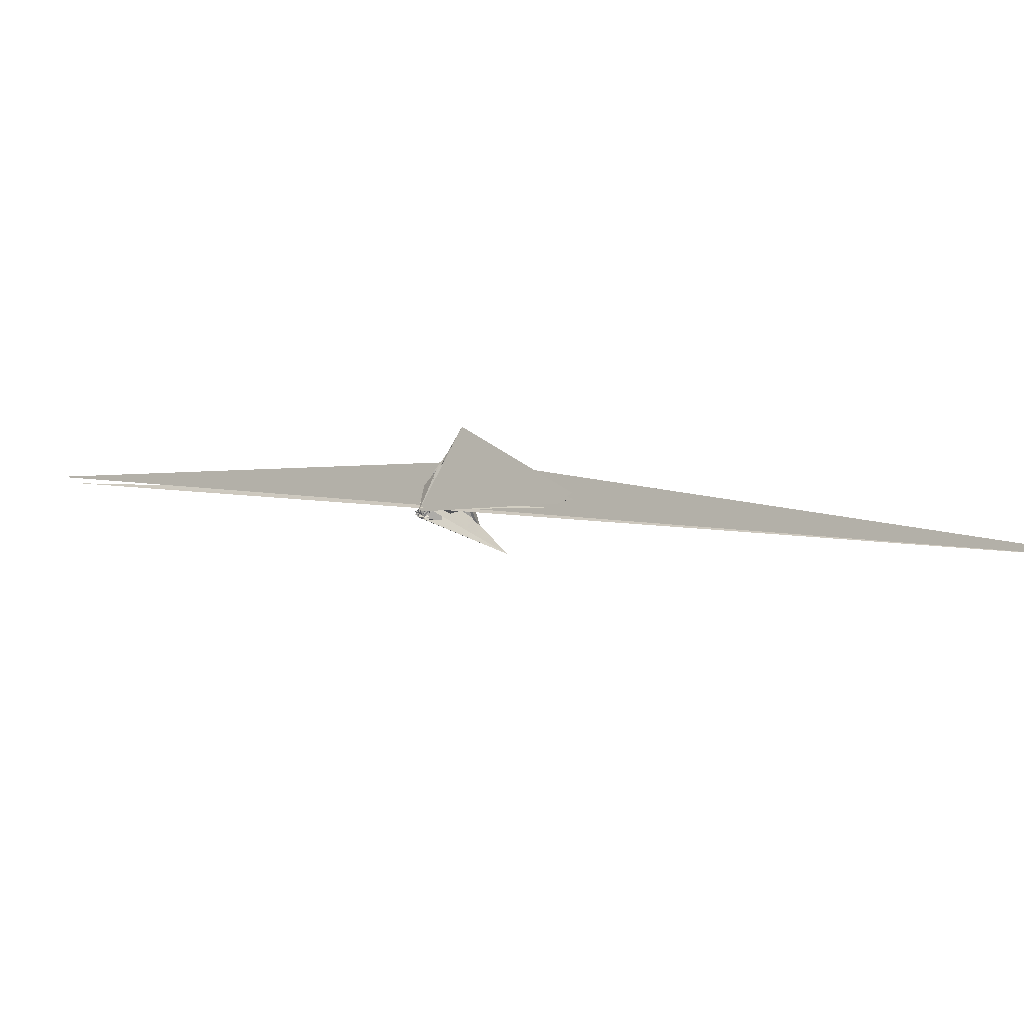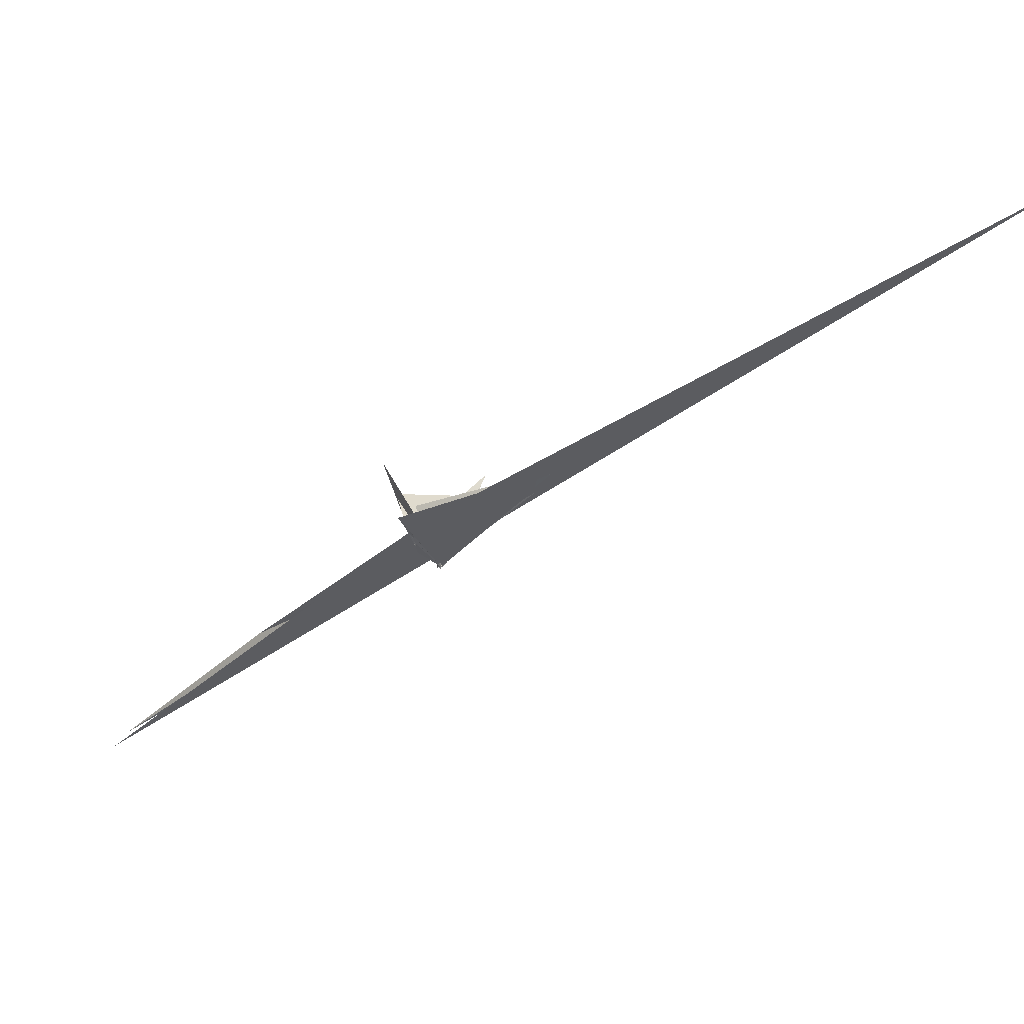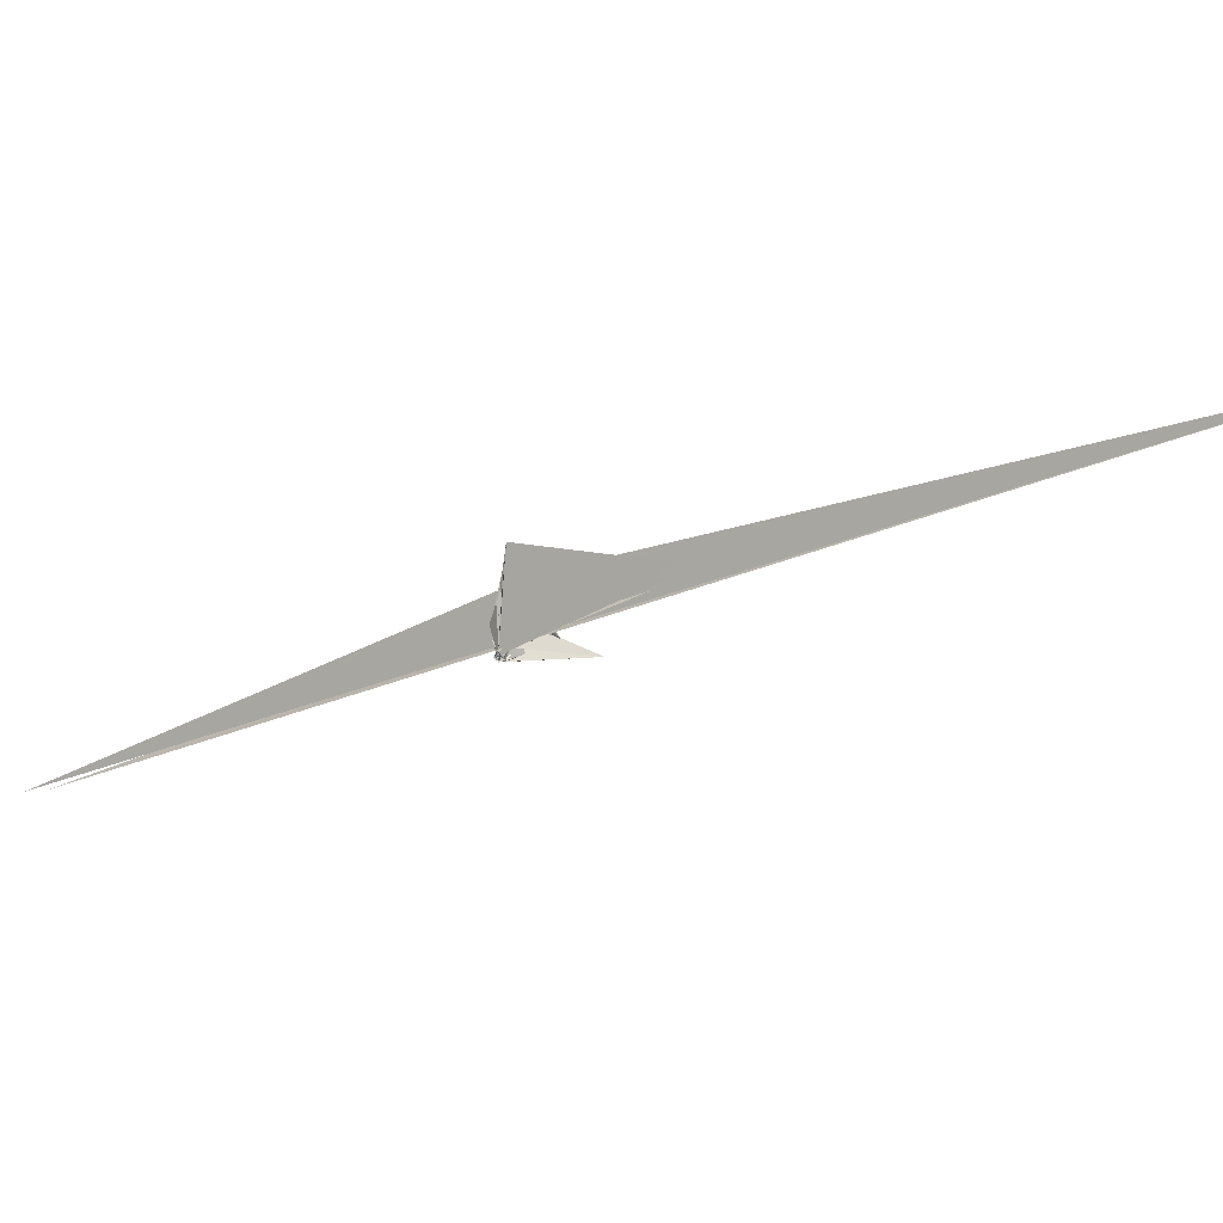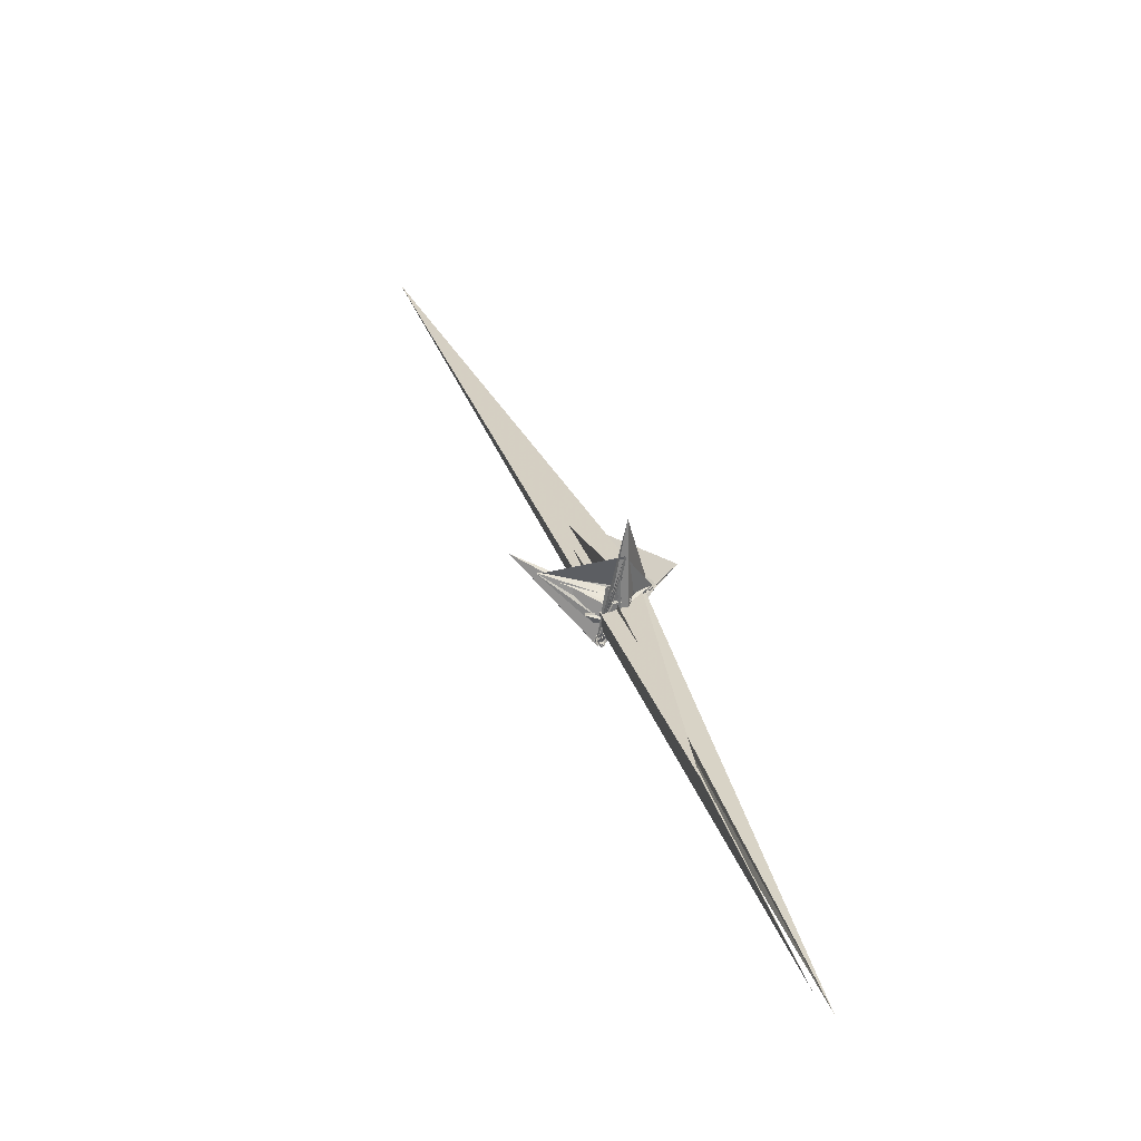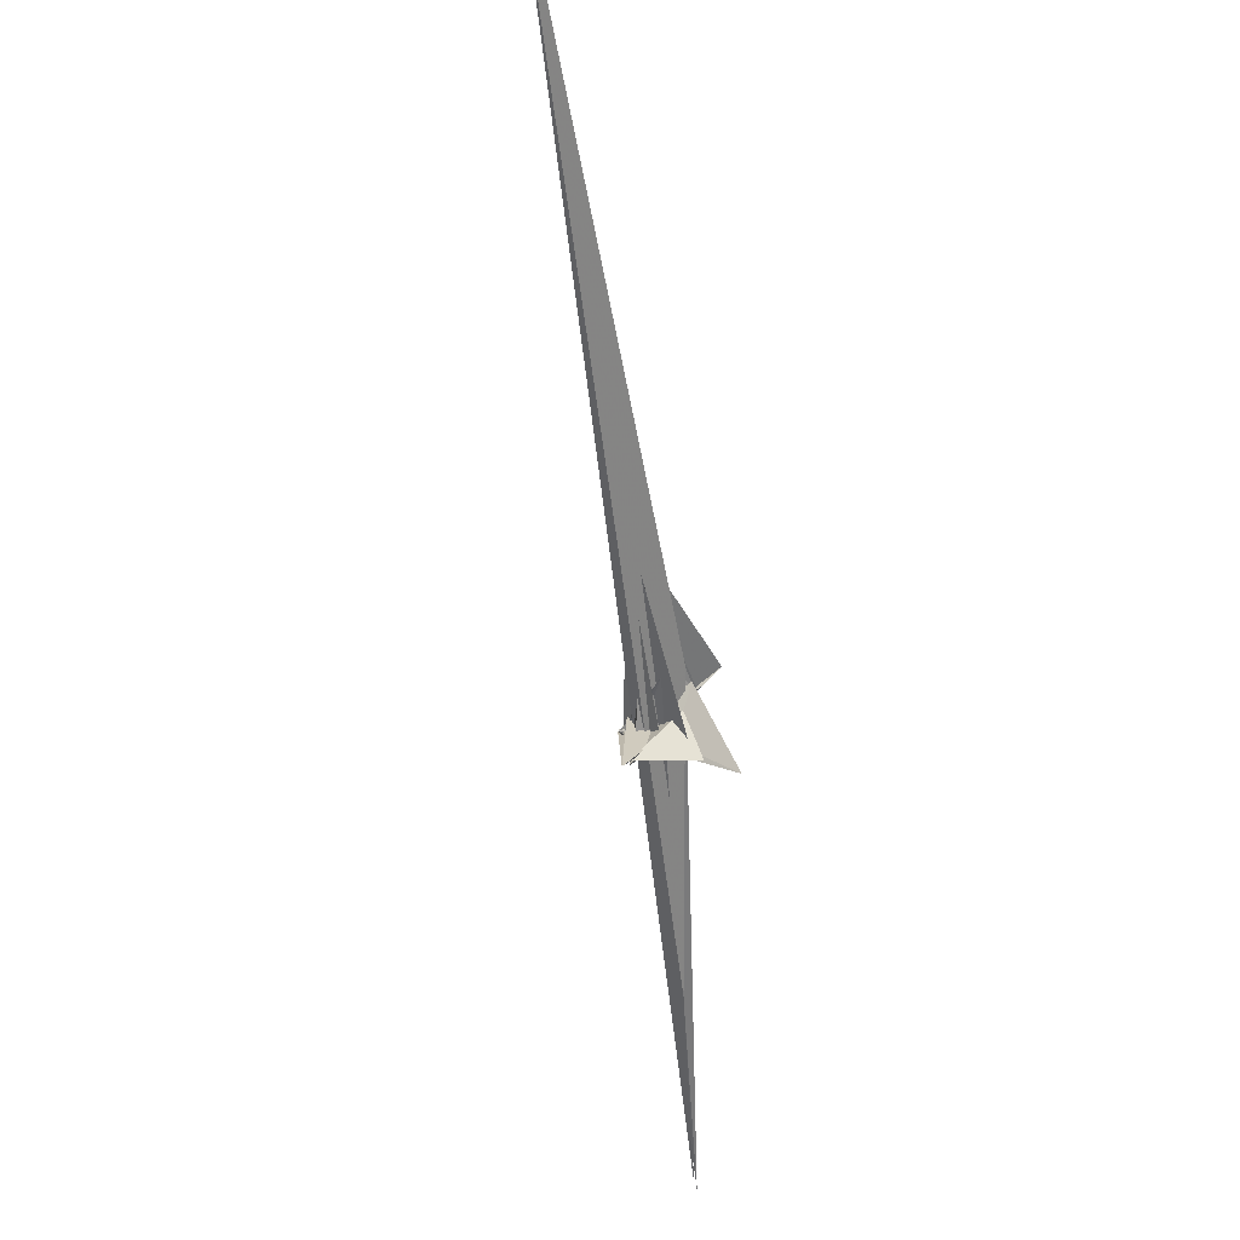
<metadata>
{"format":"obj","ext":"obj","renderer":"f3d","projection":"perspective","resolution":1024,"background":"white","views":[{"elev":68.2,"azim":-114.8,"up":"+Y"},{"elev":19.9,"azim":169.5,"up":"+Z"},{"elev":71.3,"azim":-140.6,"up":"+Y"},{"elev":-8.9,"azim":26.8,"up":"+Z"},{"elev":-20.0,"azim":-37.6,"up":"+Y"}]}
</metadata>
<code>
v -52.86 -72.58 -122.7
v -3998 3788 3886
v 197.2 173.8 150.2
v 371.6 425.5 458.7
v 262.5 250.7 282.3
v 255.8 271.2 309.9
v 184 156.5 83.67
v 273.1 257.2 284.8
v -996 1019 1037
v 4.402 -119.8 195.3
v -96.21 84.82 -65.99
v 109.5 -64.8 37.81
v 186.5 149.8 144.7
v 257.5 213.8 256.9
v -1.487 41.83 3.122
v -31.76 -110.3 12.57
v -11.32 -22.87 -98.97
v 283 -298.2 417.8
v 129.6 -22.1 242
v 170.9 39.21 140.9
v 40.17 -32.88 18.6
v 218.4 -234.4 297.1
v 23.26 -15.92 -110.2
v 266.6 250.8 281.1
v -59.63 -31.08 -181.8
v 167 166.5 132.3
v -90.94 -189.4 19.28
v -429.4 498.4 531.2
v -55.45 56.61 -129.8
v -81.55 -55.57 -90.99
v 35.94 -11.53 15.86
v -39.49 -10.84 -60.5
v -169.7 -93.08 10.42
v -107.4 -31.81 -154.3
v -13.23 -39.97 13.85
v -45.8 37.5 -112.9
v -45.23 -20.38 -60.26
v -58.55 -52.15 -114.6
v -82.38 -29.36 -122.8
v -46.27 -12.85 -64.6
v -59.75 -61.34 -131.2
v -39.5 -16.36 -56.81
v -39.66 -18.36 -66.76
v 104 4.53 22.93
v -37.16 0.7726 -61.29
v 89.72 -39.69 -30.98
v -36.67 -4.874 -71.86
v -35.03 24.77 -98.93
v -26.81 -10.02 -64.08
v -32.7 -1.328 -88.98
v -44.56 -18.22 -62.17
v -101.8 -36.01 -137.9
v -116.8 -9.257 -139.5
v -76.98 -106.6 96.82
v -43.16 -20.74 -58.25
v -42.12 -14.03 -56.75
v -115 -24.78 -135.9
v -37.29 -20.07 -58.61
v -2.693 -24.74 -97.73
v 36.32 -58.46 -37.3
v -43.51 -16.76 -63.43
v -35.55 -8.072 -66.15
v -58.29 8.952 -181.1
v -41.37 32.24 -107.1
v -42.9 -19.7 -72.49
v 140.6 164.5 76.88
v 7.704 -25.69 -113.2
v -46.17 -13.21 -58.86
v -74.45 -67.32 -124.9
v -40.02 -19.29 -60.73
v -110.9 11.3 -144.8
v -44.75 -14.57 -61.02
v 5.037 -38.64 -91.38
v -108.6 -15.67 -142.2
v -44.9 -9.178 -60.38
v -49.96 60.55 -141.1
v -40.86 -13.01 -62.93
v -91.42 -33.11 -111.6
v -43.44 -16.41 -59.29
v -1.979 -23.55 -92.84
v -43.81 -69.97 -116.7
v -65.33 -40.5 -160.3
v 65.45 97.08 28.79
v 5.503 -33.64 -115.5
v -91.32 7.706 -119.9
v -72.82 -36.31 -154.5
v -51.74 -43.12 -144.8
v -86.12 -16.44 -168.5
v -104.7 -18.36 -149.2
v -73.29 -41.3 -156.1
v -72.33 -21.75 -192.8
v -71.53 -40.1 -155.1
v -100.6 -30.32 -142
v -72.63 -50.17 -138.3
v -64.9 -60.53 -153.6
v -108.5 -24.39 -147.7
v -114.1 -34.99 -149.6
v -66.54 -43.27 -135.4
v -60.62 -0.2599 -135.5
v -70.88 -17.22 -167.5
v -55.28 -57.25 -140.8
v -78.53 -1.351 -83.93
v -940.1 1012 1035
v -55.52 42.17 -163.2
v 187.4 176.2 121
v 281.8 259.4 294.3
v -863.3 958.1 964
v 91.51 -113.7 69.98
v -553.9 -515.9 468.1
v -116.3 -13.16 -147.7
v -46.27 124.6 28.22
v 51.24 -35.8 33.72
v -380.6 -441.4 327.2
v 265 202.8 278.6
v -378.6 -404.1 318.8
v 208 -22.37 150
v 118 -36.76 18.99
v -32.59 -0.8099 -91.44
v 153.7 31.44 -15.69
v -37.1 32.16 -117.4
v -43.84 -16.57 -64.56
v -82.75 -10.53 -181.1
v -102.4 4.13 -149
v -40.27 -25.48 -69.95
v 194 -37.89 119.3
v 113.5 -138.6 104.1
v -50.32 -73.44 -131.3
v 377.3 -440.8 662.9
v 169.5 294.3 361.4
v 146.6 -78.49 261.7
v 107.7 -253.8 212.6
v 105.3 -137.1 198.6
v -55.07 55.36 -136.2
v -54.69 47.11 -148.5
v -41.75 10.18 -184.9
v -56.38 4.843 -194.9
v -47.67 14.75 -181.3
v -63.13 -18.11 -181.3
v -74.13 -50.29 -159.3
v -79.52 -4.439 -152.8
v -26.77 -2.213 -189.2
v -29.69 31.68 -145.3
v -49.46 78.88 -145.5
v 29.15 3.517 -112.1
v 4.275 -71.25 -124.3
v 0.6966 -32.56 -125.9
v 6.091 -18.65 -109.2
v 70.73 -13.81 -86.69
v -4.331 -15.69 43.37
v -58.87 35.32 21.45
v -117.3 177.9 282.8
v -117 153.7 280.8
v -208.7 216.4 478.2
v -79.2 124.6 276
v 50.59 17.89 108.8
v 223.6 -60.05 57.97
v 248.2 -47.15 -18.08
v 1428 -1536 -1327
v 2670 -2667 -2751
v -144.3 166.2 290.7
v 2812 -2666 -2893
v 49.37 365.6 435.3
f 3 23 4
f 4 23 24
f 4 24 5
f 5 24 25
f 5 25 6
f 6 25 26
f 6 26 7
f 7 26 27
f 7 27 8
f 8 27 28
f 8 28 9
f 9 28 29
f 9 29 10
f 10 29 30
f 10 30 11
f 11 30 31
f 11 31 12
f 12 31 32
f 12 32 13
f 13 32 33
f 13 33 14
f 14 33 34
f 14 34 15
f 15 34 35
f 15 35 16
f 16 35 36
f 16 36 17
f 17 36 37
f 17 37 18
f 18 37 38
f 18 38 19
f 19 38 39
f 19 39 20
f 20 39 40
f 20 40 21
f 21 40 41
f 21 41 22
f 22 41 42
f 22 42 3
f 3 42 23
f 23 43 24
f 24 43 44
f 24 44 25
f 25 44 45
f 25 45 26
f 26 45 46
f 26 46 27
f 27 46 47
f 27 47 28
f 28 47 48
f 28 48 29
f 29 48 49
f 29 49 30
f 30 49 50
f 30 50 31
f 31 50 51
f 31 51 32
f 32 51 52
f 32 52 33
f 33 52 53
f 33 53 34
f 34 53 54
f 34 54 35
f 35 54 55
f 35 55 36
f 36 55 56
f 36 56 37
f 37 56 57
f 37 57 38
f 38 57 58
f 38 58 39
f 39 58 59
f 39 59 40
f 40 59 60
f 40 60 41
f 41 60 61
f 41 61 42
f 42 61 62
f 42 62 23
f 23 62 43
f 43 63 44
f 44 63 64
f 44 64 45
f 45 64 65
f 45 65 46
f 46 65 66
f 46 66 47
f 47 66 67
f 47 67 48
f 48 67 68
f 48 68 49
f 49 68 69
f 49 69 50
f 50 69 70
f 50 70 51
f 51 70 71
f 51 71 52
f 52 71 72
f 52 72 53
f 53 72 73
f 53 73 54
f 54 73 74
f 54 74 55
f 55 74 75
f 55 75 56
f 56 75 76
f 56 76 57
f 57 76 77
f 57 77 58
f 58 77 78
f 58 78 59
f 59 78 79
f 59 79 60
f 60 79 80
f 60 80 61
f 61 80 81
f 61 81 62
f 62 81 82
f 62 82 43
f 43 82 63
f 63 83 64
f 64 83 84
f 64 84 65
f 65 84 85
f 65 85 66
f 66 85 86
f 66 86 67
f 67 86 87
f 67 87 68
f 68 87 88
f 68 88 69
f 69 88 89
f 69 89 70
f 70 89 90
f 70 90 71
f 71 90 91
f 71 91 72
f 72 91 92
f 72 92 73
f 73 92 93
f 73 93 74
f 74 93 94
f 74 94 75
f 75 94 95
f 75 95 76
f 76 95 96
f 76 96 77
f 77 96 97
f 77 97 78
f 78 97 98
f 78 98 79
f 79 98 99
f 79 99 80
f 80 99 100
f 80 100 81
f 81 100 101
f 81 101 82
f 82 101 102
f 82 102 63
f 63 102 83
f 103 104 118
f 104 119 118
f 104 105 119
f 105 120 119
f 105 106 120
f 106 107 120
f 107 121 120
f 107 108 121
f 108 122 121
f 108 109 122
f 109 110 122
f 110 123 122
f 110 111 123
f 111 124 123
f 111 112 124
f 112 113 124
f 113 125 124
f 113 114 125
f 114 126 125
f 114 115 126
f 115 116 126
f 116 127 126
f 116 117 127
f 117 118 127
f 117 103 118
f 118 119 128
f 119 129 128
f 119 120 129
f 120 121 129
f 121 130 129
f 121 122 130
f 122 123 130
f 123 131 130
f 123 124 131
f 124 125 131
f 125 132 131
f 125 126 132
f 126 127 132
f 127 128 132
f 127 118 128
f 133 148 134
f 134 148 149
f 134 149 135
f 135 149 150
f 135 150 136
f 136 150 137
f 137 150 151
f 137 151 138
f 138 151 152
f 138 152 139
f 139 152 140
f 140 152 153
f 140 153 141
f 141 153 154
f 141 154 142
f 142 154 143
f 143 154 155
f 143 155 144
f 144 155 156
f 144 156 145
f 145 156 146
f 146 156 157
f 146 157 147
f 147 157 148
f 147 148 133
f 148 158 149
f 149 158 159
f 149 159 150
f 150 159 151
f 151 159 160
f 151 160 152
f 152 160 153
f 153 160 161
f 153 161 154
f 154 161 155
f 155 161 162
f 155 162 156
f 156 162 157
f 157 162 158
f 157 158 148
f 3 4 103
f 103 4 104
f 4 5 104
f 104 5 105
f 5 6 105
f 105 6 106
f 6 7 106
f 7 8 106
f 106 8 107
f 8 9 107
f 107 9 108
f 9 10 108
f 108 10 109
f 10 11 109
f 11 12 109
f 109 12 110
f 12 13 110
f 110 13 111
f 13 14 111
f 111 14 112
f 14 15 112
f 15 16 112
f 112 16 113
f 16 17 113
f 113 17 114
f 17 18 114
f 114 18 115
f 18 19 115
f 19 20 115
f 115 20 116
f 20 21 116
f 116 21 117
f 21 22 117
f 117 22 103
f 22 3 103
f 83 133 84
f 84 133 134
f 84 134 85
f 85 134 135
f 85 135 86
f 86 135 136
f 86 136 87
f 87 136 88
f 88 136 137
f 88 137 89
f 89 137 138
f 89 138 90
f 90 138 139
f 90 139 91
f 91 139 92
f 92 139 140
f 92 140 93
f 93 140 141
f 93 141 94
f 94 141 142
f 94 142 95
f 95 142 96
f 96 142 143
f 96 143 97
f 97 143 144
f 97 144 98
f 98 144 145
f 98 145 99
f 99 145 100
f 100 145 146
f 100 146 101
f 101 146 147
f 101 147 102
f 102 147 133
f 102 133 83
f 128 129 1
f 129 130 1
f 130 131 1
f 131 132 1
f 132 128 1
f 159 158 2
f 160 159 2
f 161 160 2
f 162 161 2
f 158 162 2

</code>
